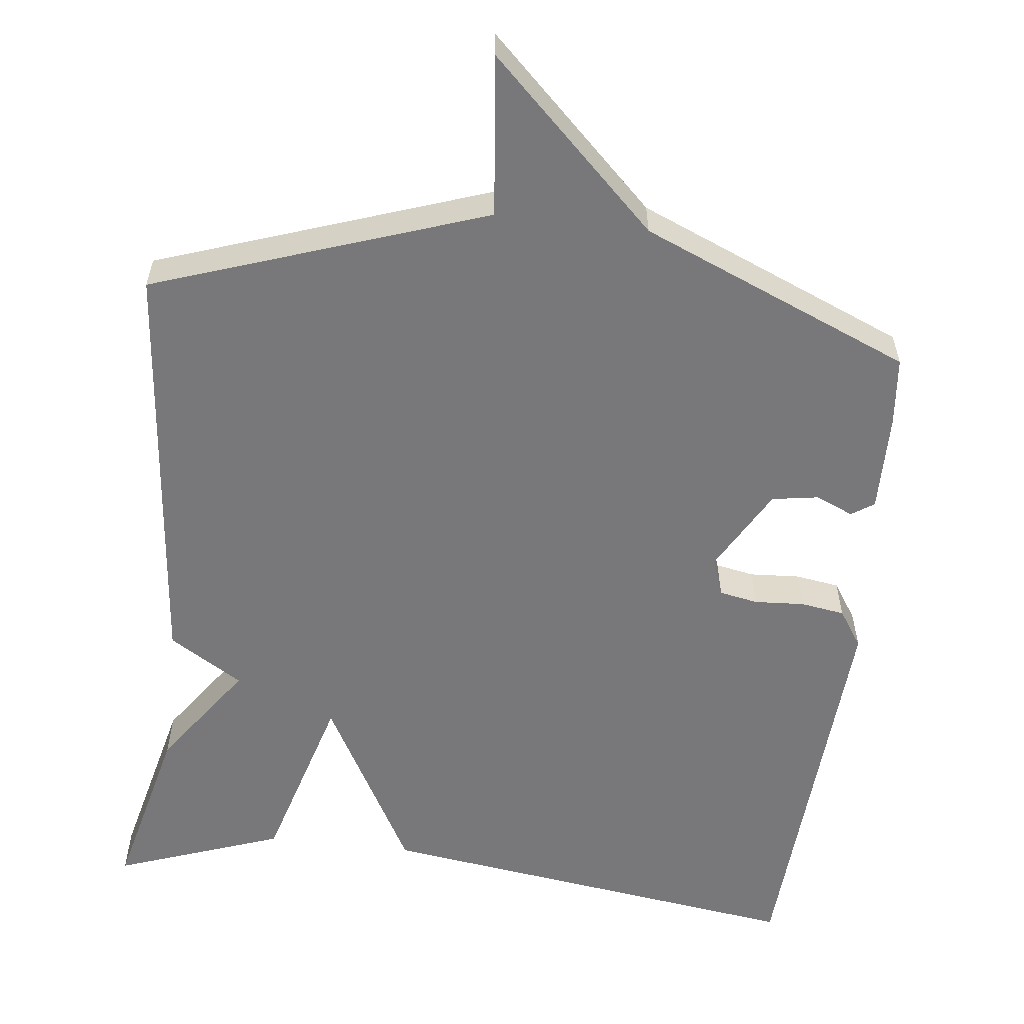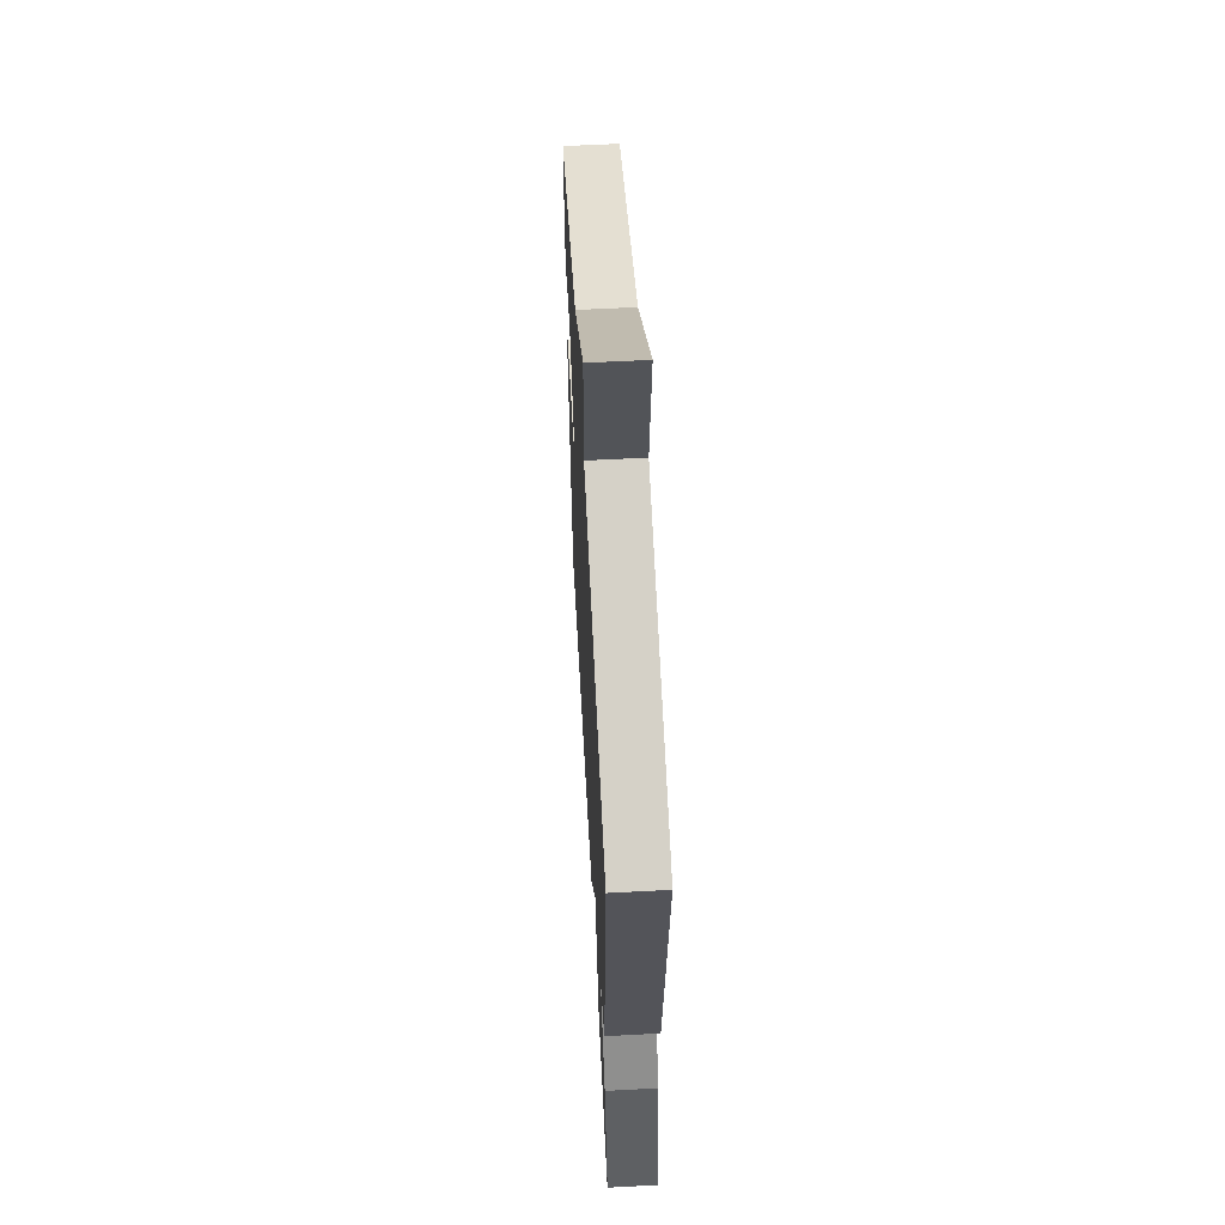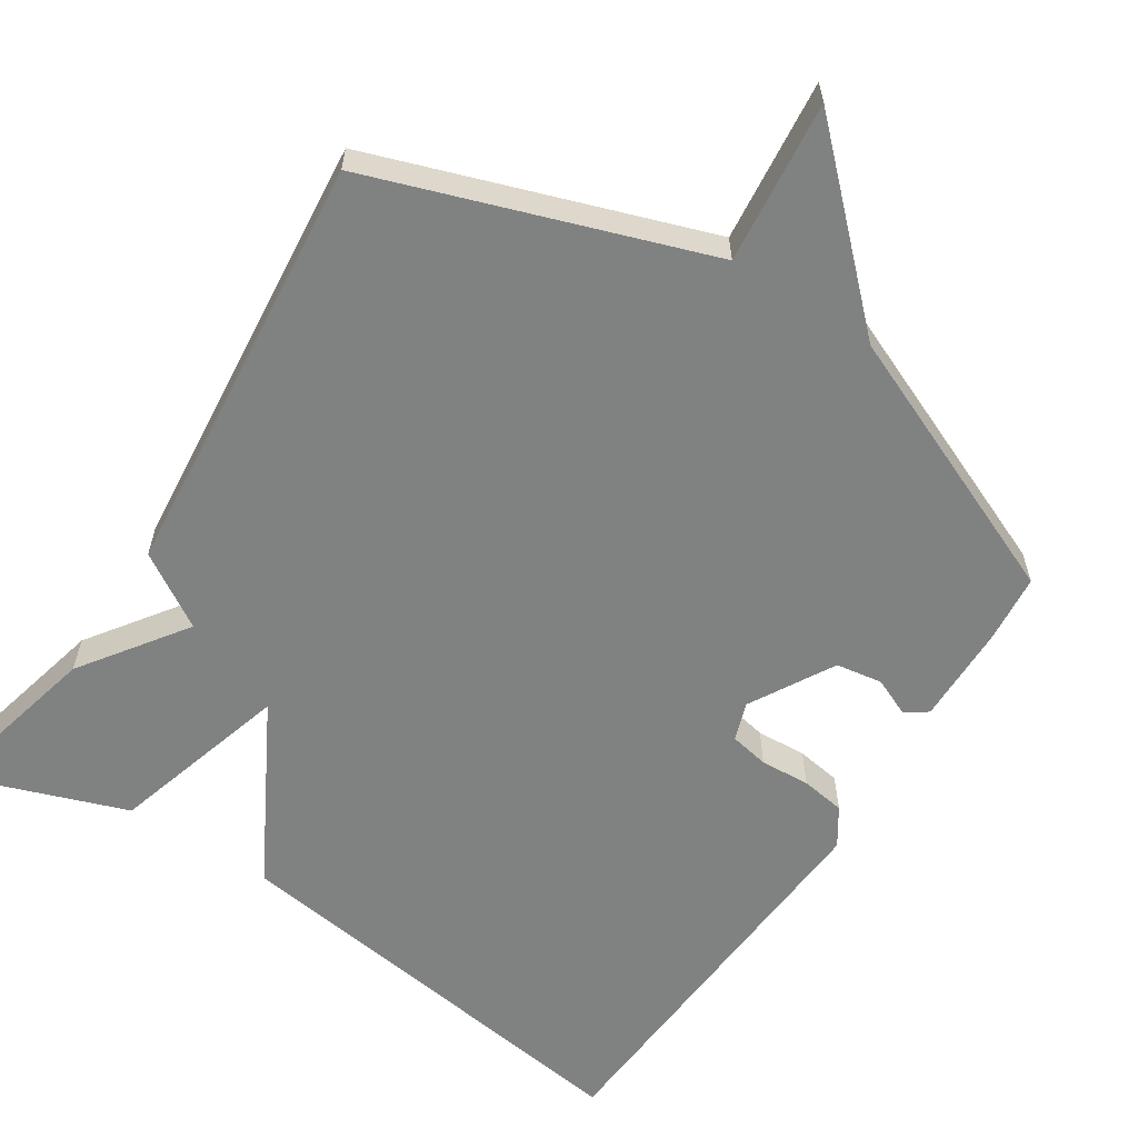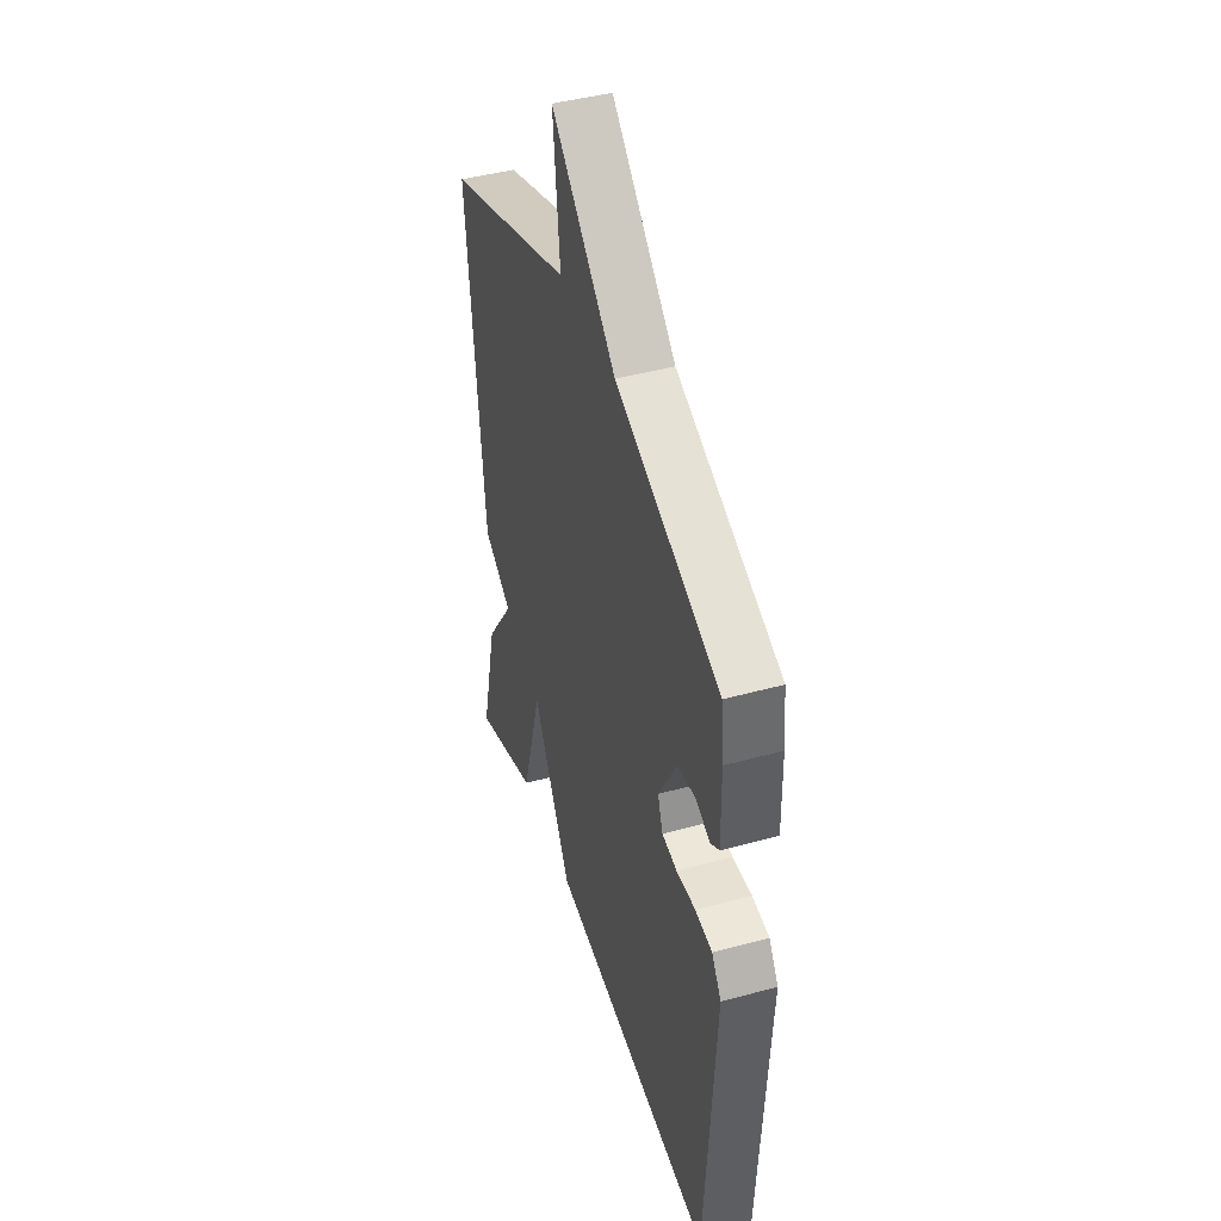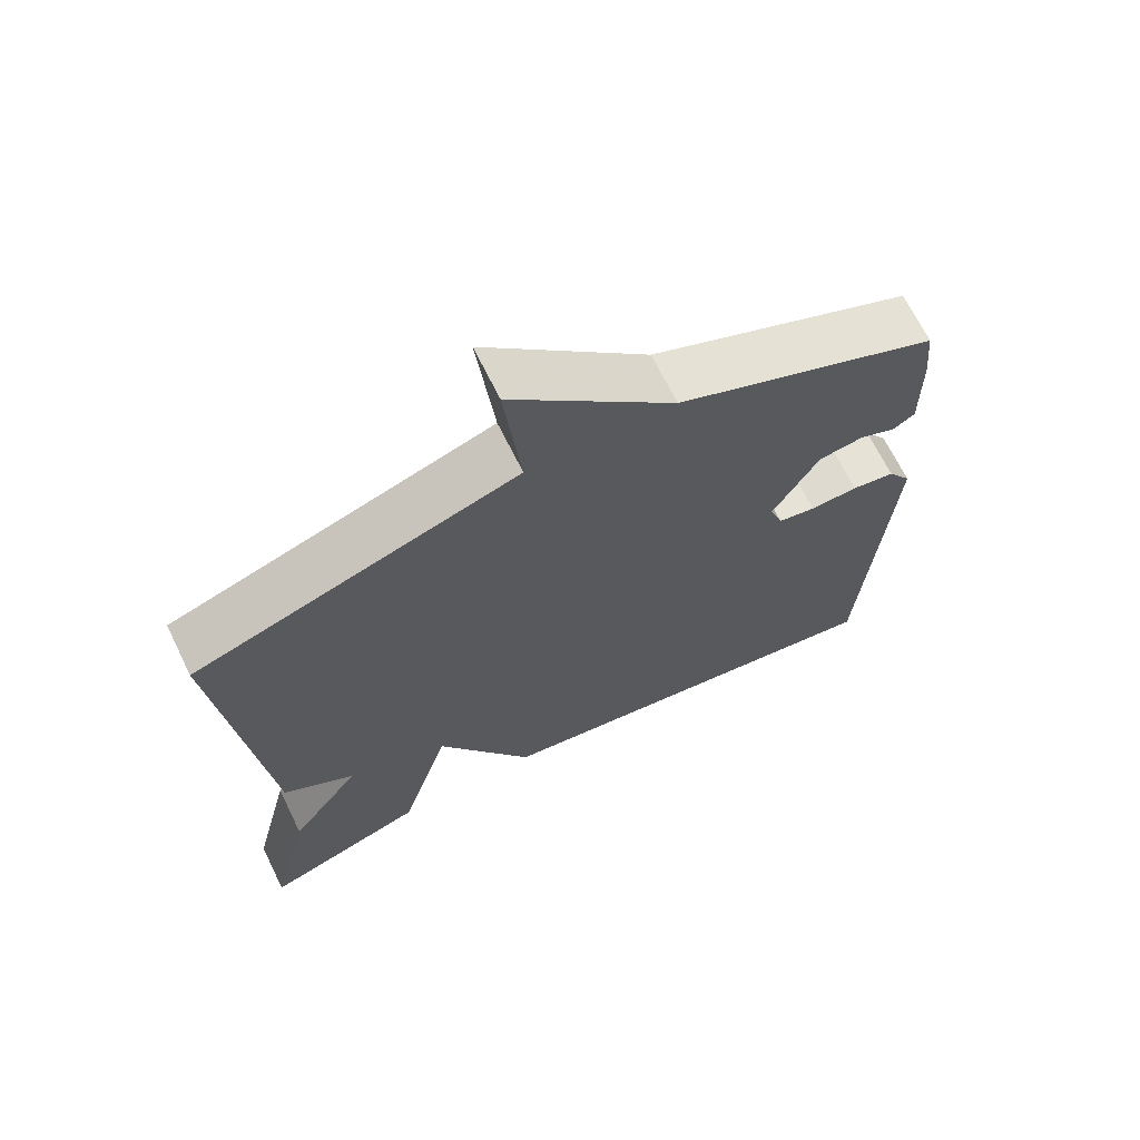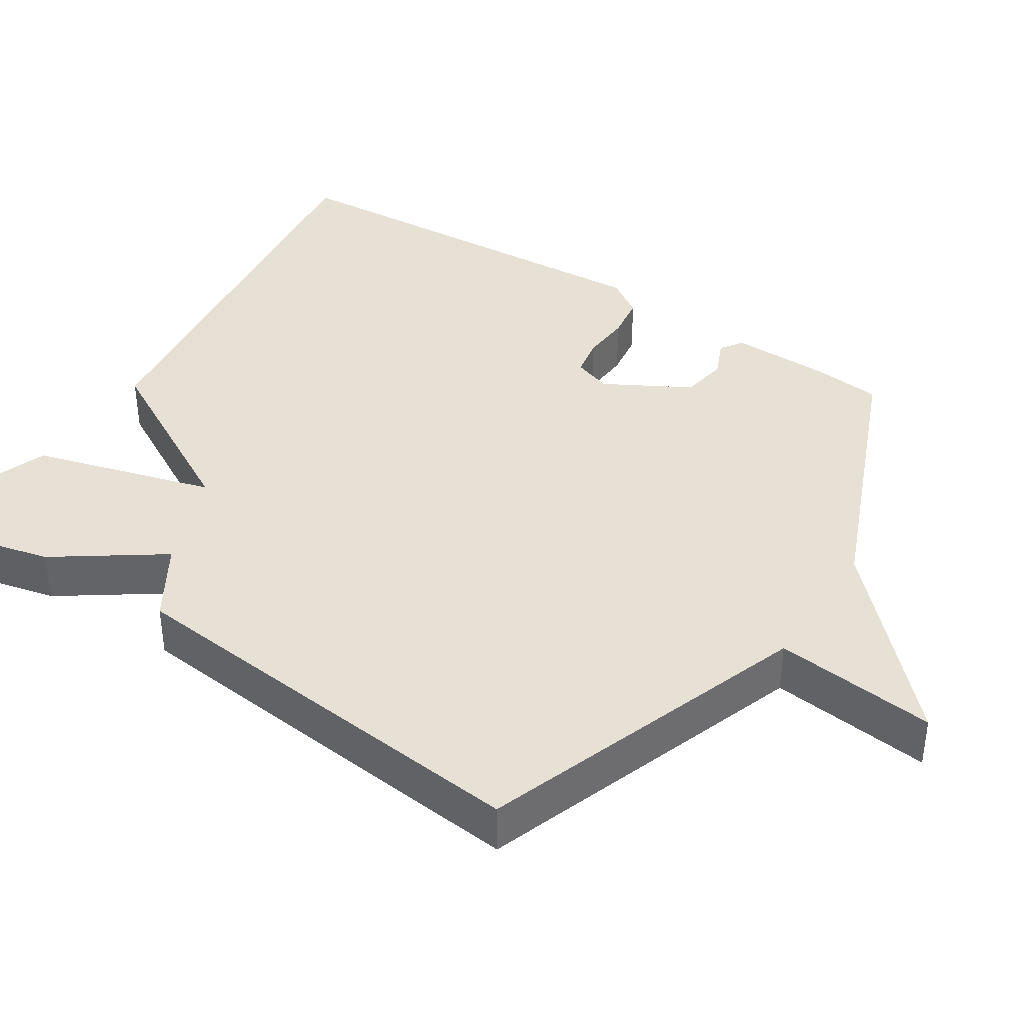
<metadata>
{"format":"obj","ext":"obj","renderer":"f3d","projection":"perspective","resolution":1024,"background":"white","views":[{"elev":-57.5,"azim":-6.6,"up":"+Y"},{"elev":60.3,"azim":-93.1,"up":"+Z"},{"elev":-60.3,"azim":-33.0,"up":"+Y"},{"elev":43.3,"azim":72.0,"up":"+Z"},{"elev":68.3,"azim":-26.2,"up":"+Z"},{"elev":39.1,"azim":-56.8,"up":"+Y"}]}
</metadata>
<code>
v -0.5 0.07 -0.5
v -0.444 0.07 -0.267
v -0.346 0.07 -0.128
v -0.444 0.07 -0.067
v -0.5 0.07 0.5
v -0.06 0.07 0.652
v -0.083 0.07 0.867
v 0.14 0.07 0.652
v 0.5 0.07 0.5
v 0.509 0.07 0.409
v 0.511 0.07 0.276
v 0.481 0.07 0.256
v 0.431 0.07 0.278
v 0.369 0.07 0.268
v 0.306 0.07 0.156
v 0.324 0.07 0.105
v 0.376 0.07 0.095
v 0.442 0.07 0.099
v 0.501 0.07 0.09
v 0.534 0.07 0.04
v 0.5 0.07 -0.5
v -0.077 0.07 -0.42
v -0.208 0.07 -0.181
v -0.277 0.07 -0.42
v -0.5 0 -0.5
v -0.444 0 -0.267
v -0.346 0 -0.128
v -0.444 0 -0.067
v -0.5 0 0.5
v -0.06 0 0.652
v -0.083 0 0.867
v 0.14 0 0.652
v 0.5 0 0.5
v 0.509 0 0.409
v 0.511 0 0.276
v 0.481 0 0.256
v 0.431 0 0.278
v 0.369 0 0.268
v 0.306 0 0.156
v 0.324 0 0.105
v 0.376 0 0.095
v 0.442 0 0.099
v 0.501 0 0.09
v 0.534 0 0.04
v 0.5 0 -0.5
v -0.077 0 -0.42
v -0.208 0 -0.181
v -0.277 0 -0.42
f 1 2 3
f 24 1 3
f 23 24 3
f 21 22 23
f 20 21 23
f 19 20 23
f 18 19 23
f 17 18 23
f 23 3 4
f 17 23 4
f 16 17 4
f 4 5 6
f 16 4 6
f 15 16 6
f 6 7 8
f 15 6 8
f 14 15 8
f 8 9 10
f 14 8 10
f 13 14 10
f 10 11 12 13
f 27 26 25
f 27 25 48
f 27 48 47
f 47 46 45
f 47 45 44
f 47 44 43
f 47 43 42
f 47 42 41
f 28 27 47
f 28 47 41
f 28 41 40
f 30 29 28
f 30 28 40
f 30 40 39
f 32 31 30
f 32 30 39
f 32 39 38
f 34 33 32
f 34 32 38
f 34 38 37
f 37 36 35 34
f 1 25 26 2
f 2 26 27 3
f 3 27 28 4
f 4 28 29 5
f 5 29 30 6
f 6 30 31 7
f 7 31 32 8
f 8 32 33 9
f 9 33 34 10
f 10 34 35 11
f 11 35 36 12
f 12 36 37 13
f 13 37 38 14
f 14 38 39 15
f 15 39 40 16
f 16 40 41 17
f 17 41 42 18
f 18 42 43 19
f 19 43 44 20
f 20 44 45 21
f 21 45 46 22
f 22 46 47 23
f 23 47 48 24
f 24 48 25 1

</code>
